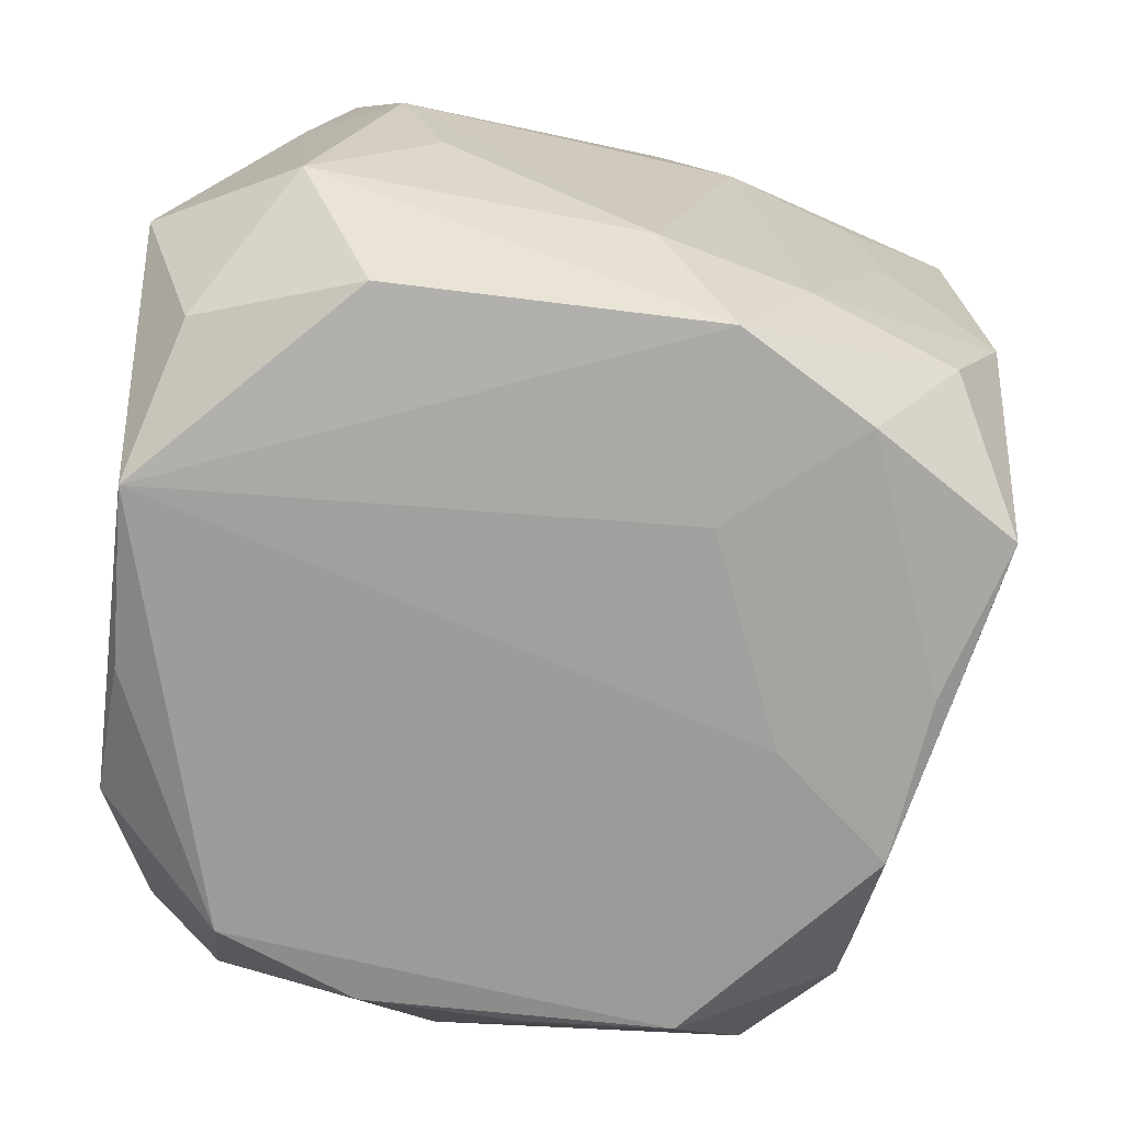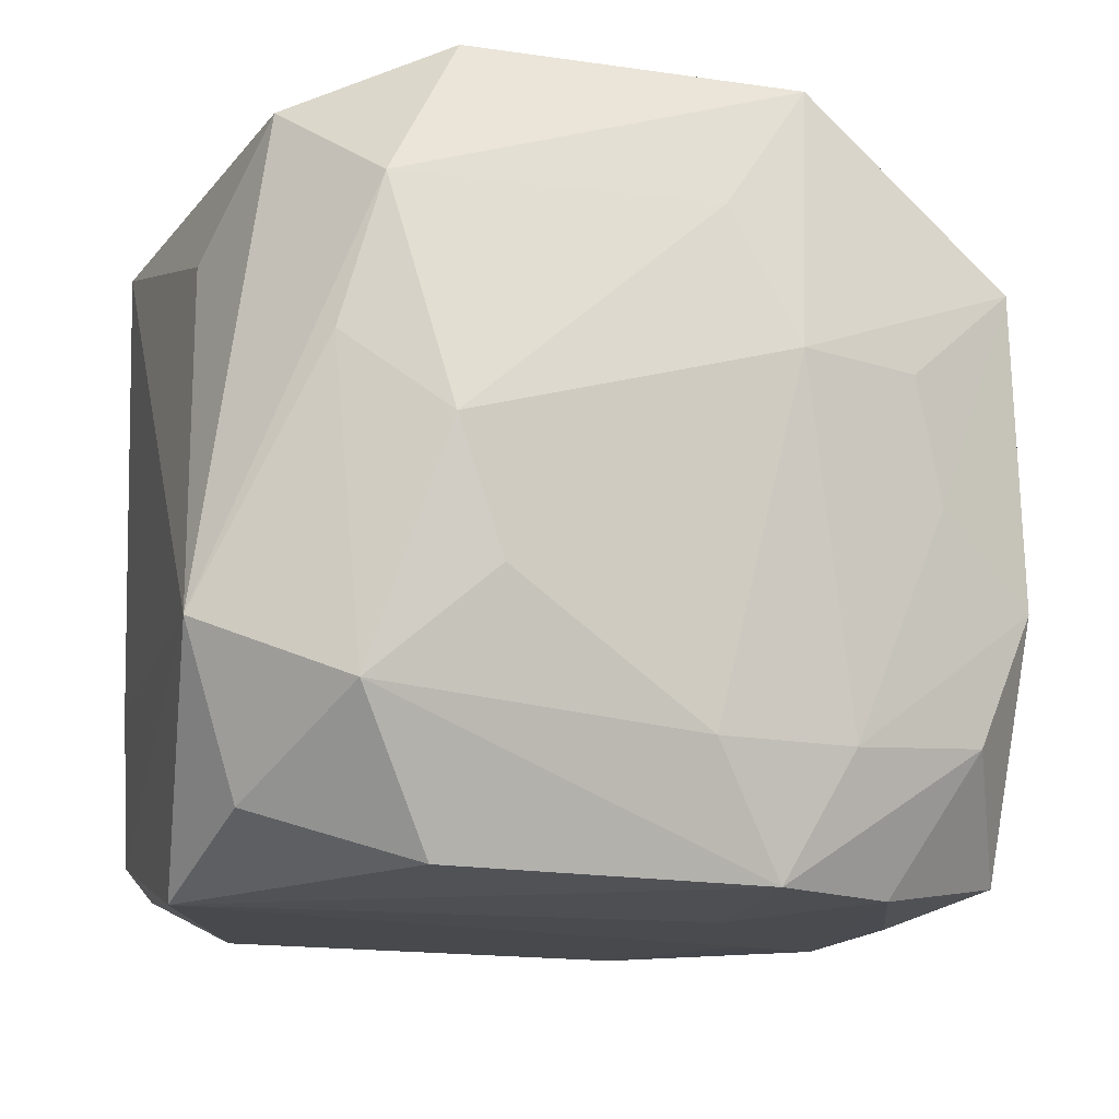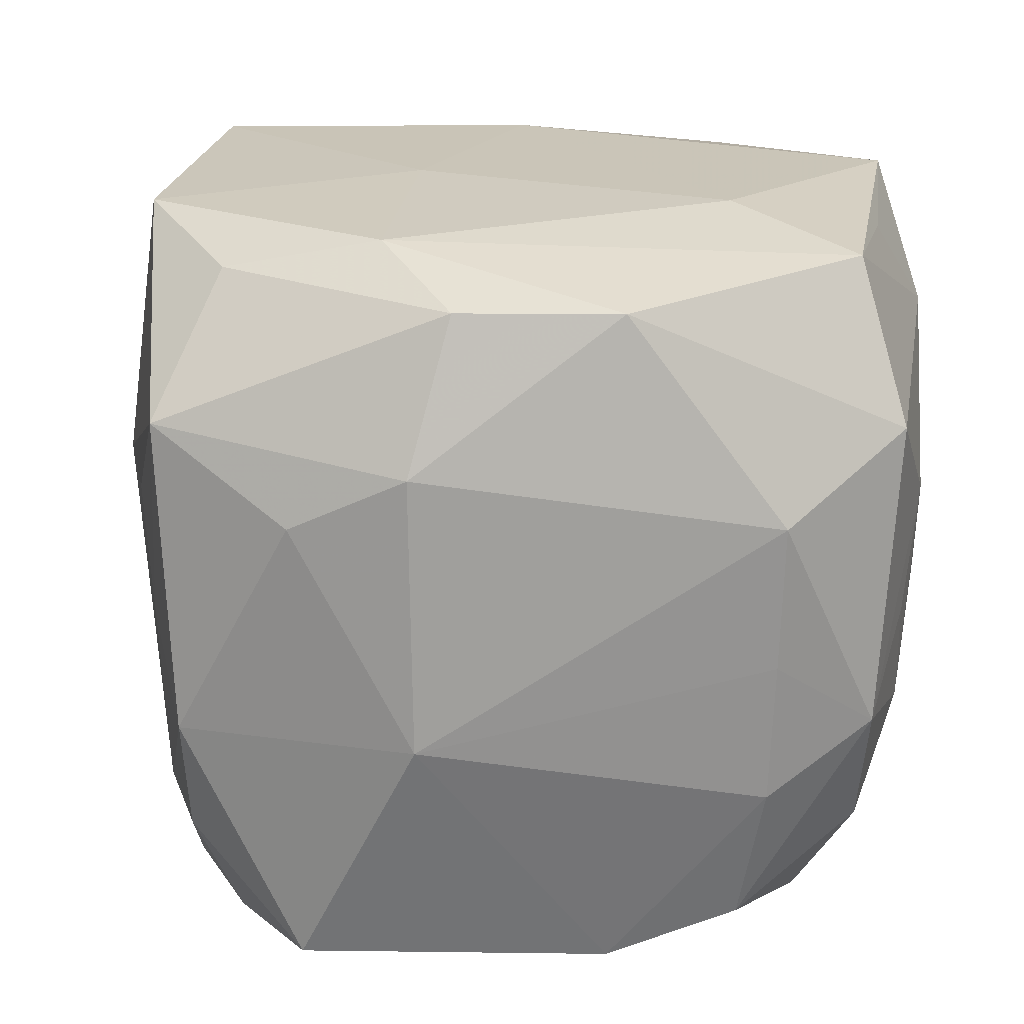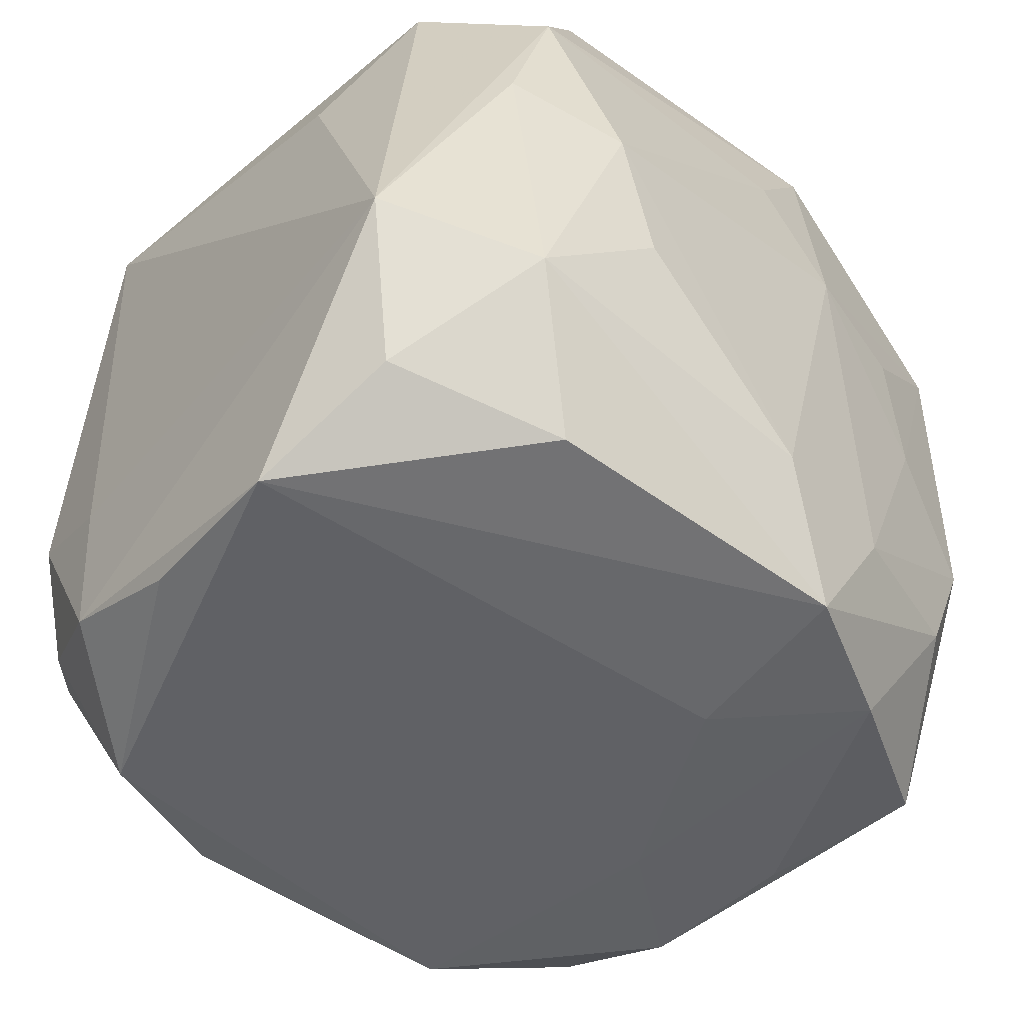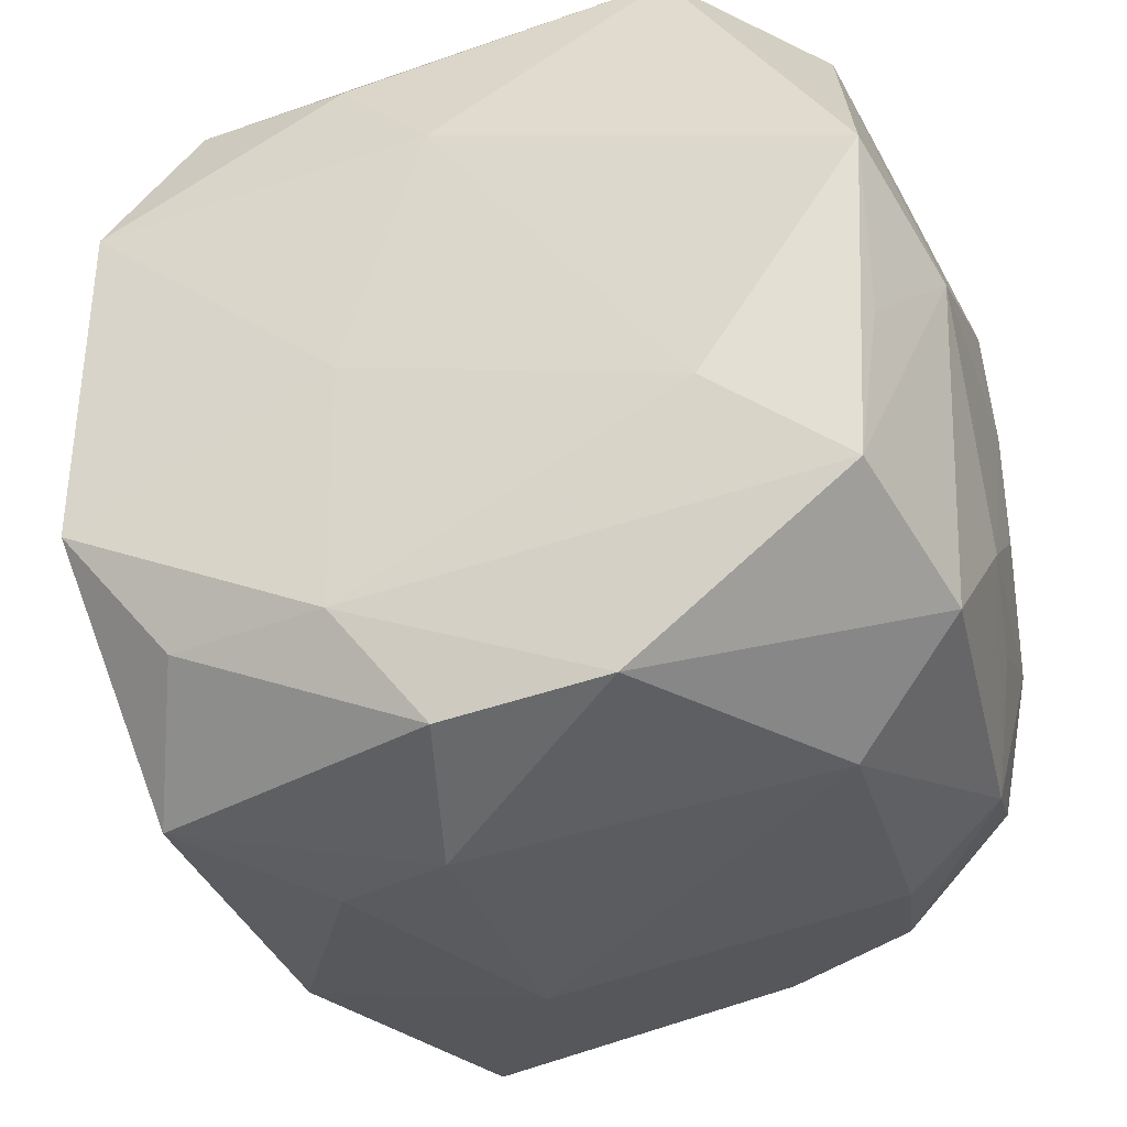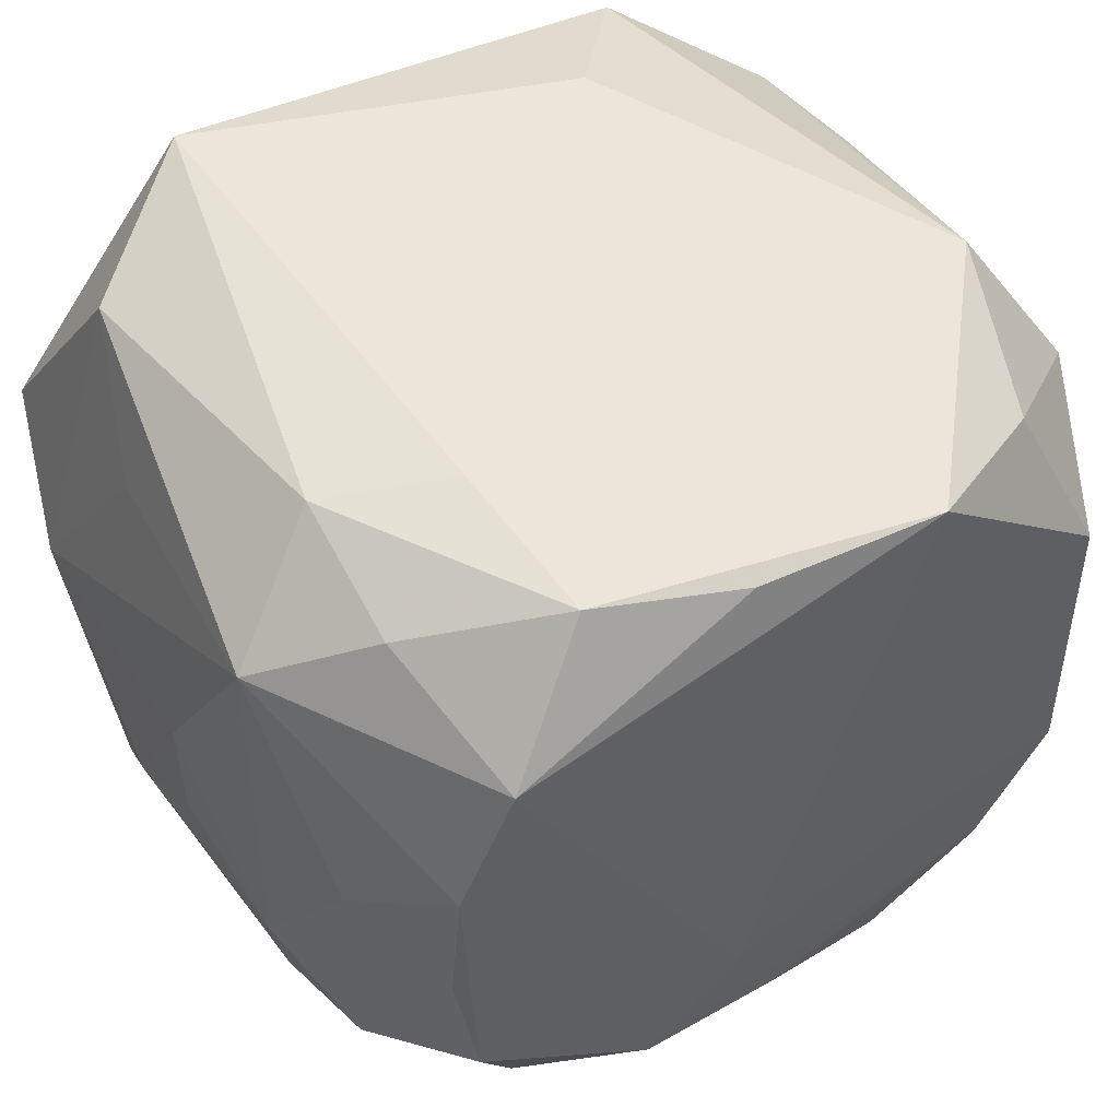
<metadata>
{"format":"obj","ext":"obj","renderer":"f3d","projection":"perspective","resolution":1024,"background":"white","views":[{"elev":-73.2,"azim":-97.3,"up":"+Z"},{"elev":-15.3,"azim":-105.4,"up":"+Z"},{"elev":19.9,"azim":6.5,"up":"+Z"},{"elev":-50.3,"azim":-128.6,"up":"+Z"},{"elev":-33.8,"azim":17.1,"up":"+Y"},{"elev":53.2,"azim":147.1,"up":"+Y"}]}
</metadata>
<code>
v 0.01322 0.02914 -0.02348
v 0.02093 0.01987 -0.02789
v 0.02591 0.02661 0.01721
v 0.01749 -0.008976 0.02889
v 0.02761 -0.01607 0.02658
v 0.0292 0.008791 0.02856
v 0.02564 -0.002319 -0.0267
v 0.0331 0.003576 -0.001422
v -0.007757 -0.02177 0.02816
v 0.02314 0.02811 0.005591
v 0.02248 -0.02739 -0.002359
v -0.00149 -0.02974 0.02493
v -0.00897 0.02452 0.02713
v 0.01526 0.0304 0.02541
v 0.03133 -0.02103 0.01477
v -0.02392 -0.02932 0.01577
v 0.02349 0.02565 -0.01686
v -0.01325 -0.03287 0.009211
v 0.0251 0.009515 -0.02737
v -0.02506 0.0304 -0.01264
v -0.01069 0.02887 -0.02951
v -0.001469 0.01632 0.0294
v 0.02285 -0.02804 0.008901
v -0.02598 -0.02282 -0.001487
v -0.02096 0.02478 0.02517
v -0.02131 0.02607 -0.02445
v -0.02063 -0.01983 -0.0288
v 0.02433 -0.01283 -0.02782
v -0.03058 0.01864 0.01761
v 0.02301 0.0286 -0.006406
v -0.004254 -0.03365 0.01353
v 0.02898 -0.01868 -0.01814
v -0.007523 -0.003143 0.0294
v 0.029 -0.004417 0.02609
v 0.03309 -0.01227 0.007231
v -0.0263 -0.009997 -0.02899
v -0.01344 -0.03087 -0.02649
v -0.02716 -0.01268 0.02865
v -0.002187 -0.02696 -0.02812
v -0.01979 -0.02172 0.02576
v -0.02252 -0.03064 -0.007969
v -0.013 0.02877 0.01618
v -0.02605 0.01408 -0.02841
v -0.0265 0.01273 0.0294
v -0.03034 -0.01101 0.007875
v 0.03201 -0.01135 -0.01091
v -0.02721 -0.01534 -0.01935
v -0.02979 0.02171 0.006343
v 0.009845 -0.02545 -0.02839
v -0.003938 -0.03386 -0.007716
v -0.02992 -0.004386 -0.01966
v -0.02725 -0.02045 0.007761
v -0.01276 -0.01027 -0.02956
v 0.0025 -0.01674 -0.02919
v 0.03284 0.002798 0.0185
v 0.01994 -0.02392 -0.02468
v -0.02289 -0.02641 -0.0181
v 0.002713 0.02834 -0.02748
v 0.03132 0.02068 -0.01088
v 0.02987 0.003819 -0.01981
v 0.0295 0.01856 0.008562
v 0.01384 0.02969 -0.01097
v 0.01089 -0.02803 0.0248
v 0.02985 -0.02265 -0.008271
v -0.03382 0.01434 -6.108e-05
v -0.03108 0.01987 -0.01747
v 0.02203 -0.02665 -0.01336
v -0.02965 -0.00576 0.01822
v 0.03313 -0.005478 -0.001742
v -0.03273 0.01078 -0.009653
v 0.032 -0.01479 -0.002054
f 63 9 12
f 14 6 3
f 59 30 3
f 6 55 3
f 42 14 20
f 20 25 42
f 42 25 14
f 5 6 4
f 4 9 5
f 9 63 5
f 31 63 12
f 12 16 31
f 38 16 40
f 40 16 12
f 40 9 38
f 12 9 40
f 45 16 38
f 38 68 45
f 1 21 20
f 54 21 2
f 59 19 2
f 10 30 14
f 14 3 10
f 10 3 30
f 61 55 59
f 59 3 61
f 61 3 55
f 14 25 13
f 25 44 13
f 33 44 38
f 33 9 4
f 38 9 33
f 20 21 26
f 21 43 26
f 36 43 21
f 15 5 63
f 55 5 15
f 34 55 6
f 6 5 34
f 34 5 55
f 18 16 41
f 18 31 16
f 18 41 50
f 50 31 18
f 16 45 52
f 17 30 59
f 17 1 30
f 59 2 17
f 17 2 1
f 20 14 62
f 62 1 20
f 14 30 62
f 30 1 62
f 54 2 28
f 28 2 19
f 19 7 28
f 21 1 58
f 58 2 21
f 1 2 58
f 59 55 8
f 60 19 59
f 60 7 19
f 60 28 7
f 44 33 22
f 4 6 22
f 22 33 4
f 22 6 14
f 22 13 44
f 14 13 22
f 38 44 29
f 29 68 38
f 29 44 25
f 29 25 20
f 20 48 29
f 20 26 66
f 66 26 43
f 66 48 20
f 43 36 66
f 53 21 54
f 53 36 21
f 50 41 37
f 23 15 63
f 63 31 23
f 50 11 23
f 23 31 50
f 55 15 35
f 35 8 55
f 69 8 35
f 41 16 24
f 16 52 24
f 24 47 41
f 24 52 45
f 45 47 24
f 64 23 11
f 15 23 64
f 64 35 15
f 71 35 64
f 68 29 65
f 65 45 68
f 65 66 70
f 65 29 48
f 48 66 65
f 70 66 51
f 51 66 36
f 36 47 51
f 51 47 45
f 51 65 70
f 45 65 51
f 57 37 41
f 41 47 57
f 57 47 36
f 71 64 46
f 69 35 46
f 46 35 71
f 46 60 59
f 59 8 46
f 46 8 69
f 27 53 54
f 36 53 27
f 27 39 37
f 27 57 36
f 37 57 27
f 54 28 49
f 49 27 54
f 39 27 49
f 37 39 49
f 50 37 49
f 32 46 64
f 28 60 32
f 60 46 32
f 67 64 11
f 67 11 50
f 50 49 67
f 56 67 49
f 56 49 28
f 28 32 56
f 56 32 64
f 64 67 56

</code>
